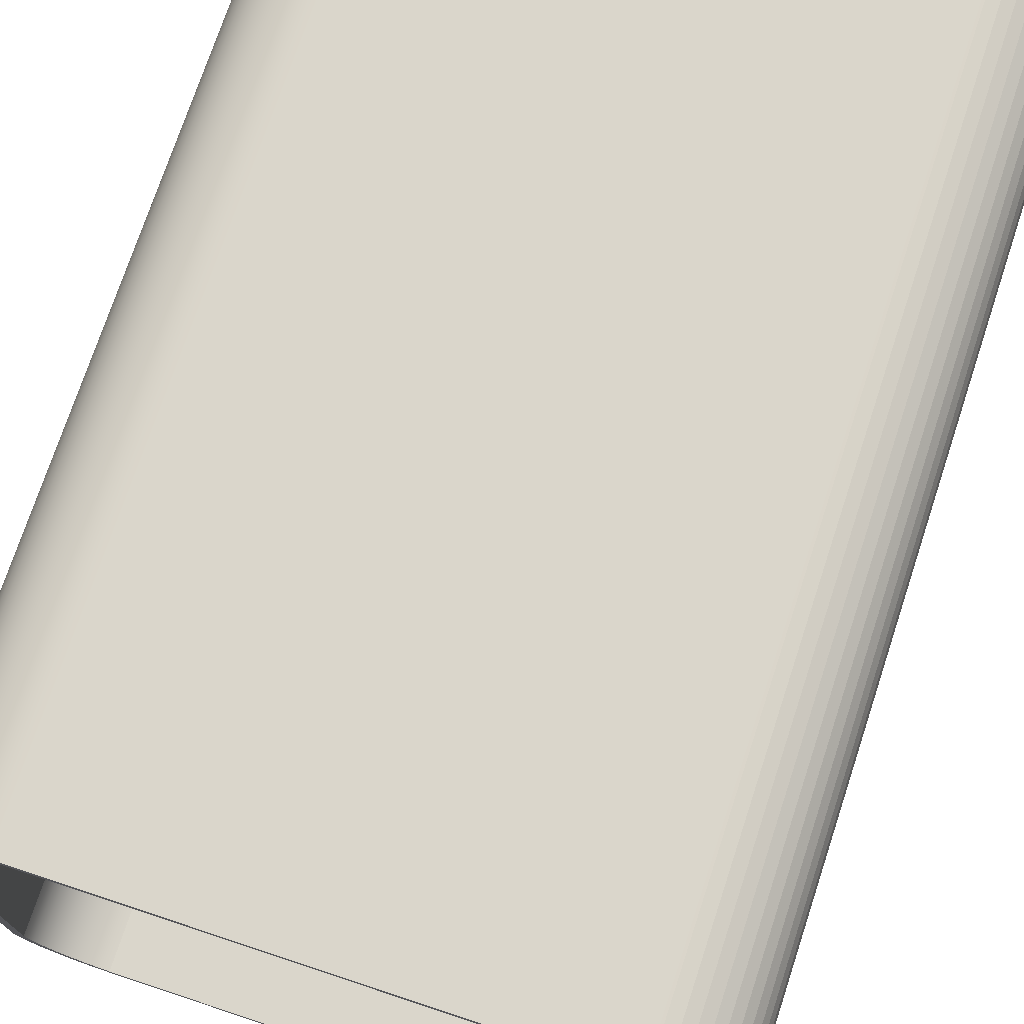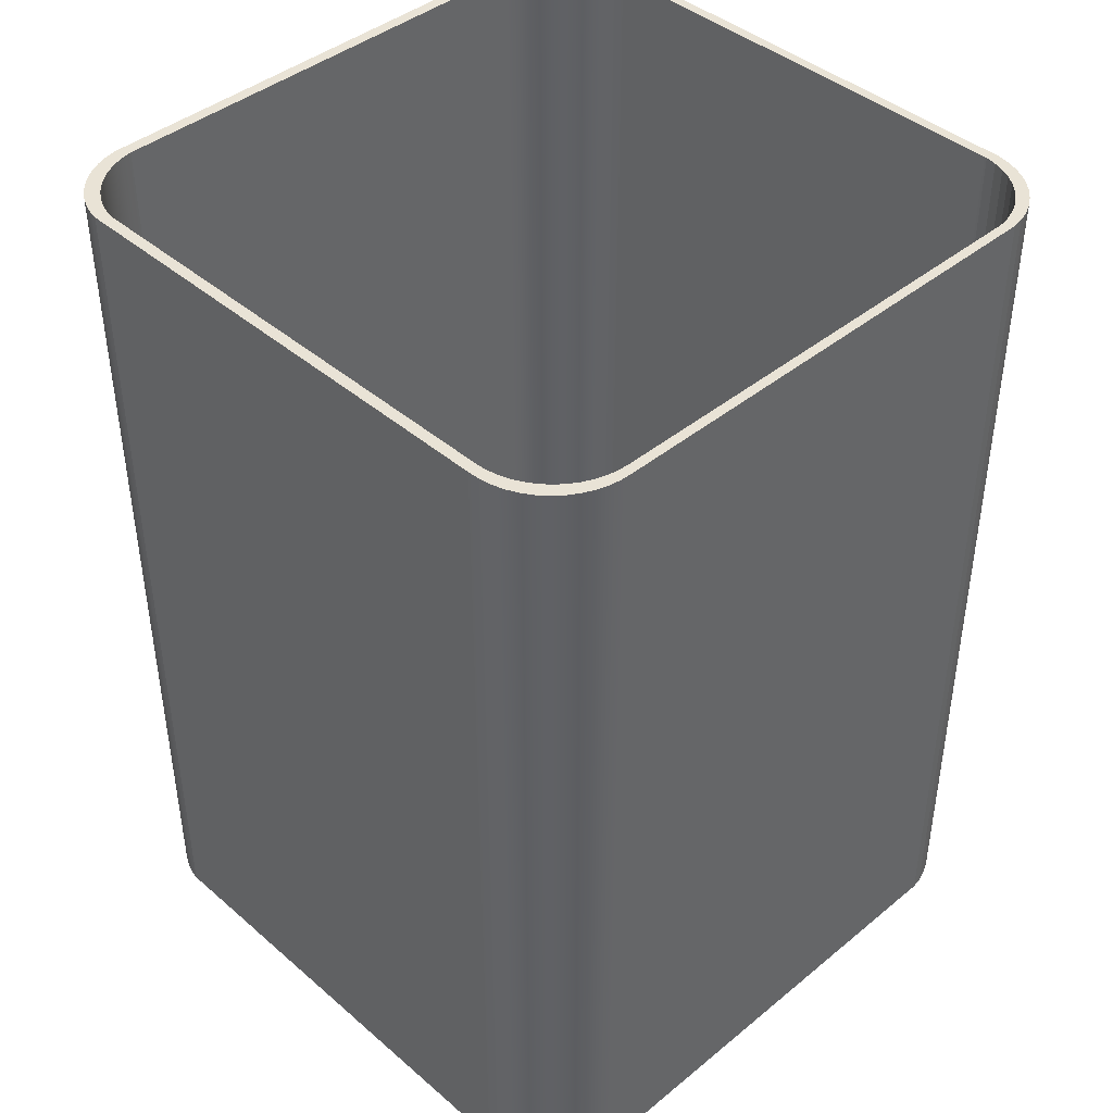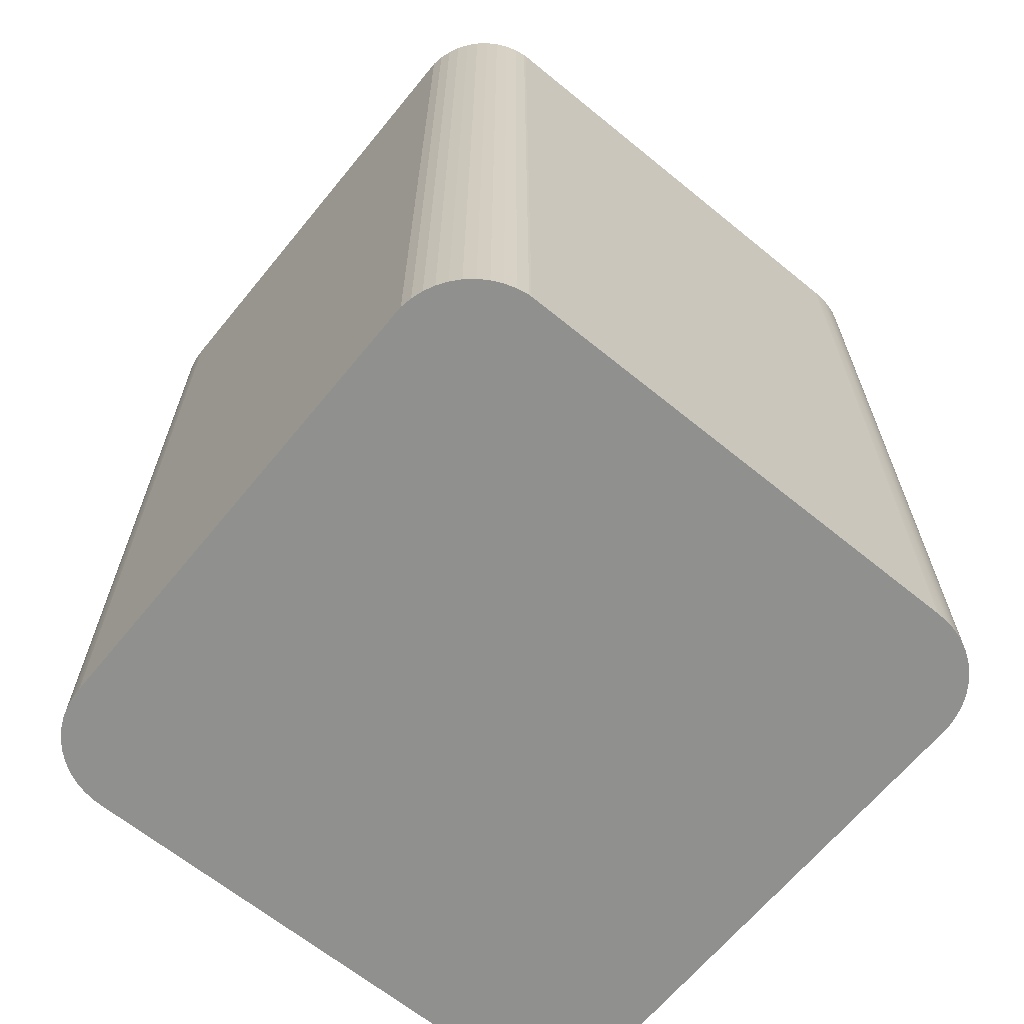
<metadata>
{"format":"obj","ext":"obj","renderer":"f3d","projection":"perspective","resolution":1024,"background":"white","views":[{"elev":74.0,"azim":-161.7,"up":"+Z"},{"elev":42.3,"azim":-134.3,"up":"+Y"},{"elev":-65.5,"azim":-39.3,"up":"+Y"}]}
</metadata>
<code>
v -0.1905 -0.3378 0.2528
v 0.1843 -0.3378 0.2529
v -0.1885 -0.3378 0.2529
v 0.1935 -0.3378 0.2525
v -0.1996 -0.3378 0.2512
v 0.2027 -0.3378 0.2509
v 0.1843 0.3598 0.2529
v -0.1885 0.3598 0.2529
v 0.1935 0.3598 0.2525
v -0.1905 0.3598 0.2528
v -0.1996 0.3598 0.2512
v -0.2084 -0.3378 0.2484
v 0.2027 0.3598 0.2509
v -0.2084 0.3598 0.2484
v 0.2115 -0.3378 0.2481
v 0.2115 0.3598 0.2481
v -0.2168 -0.3378 0.2444
v -0.2168 0.3598 0.2444
v -0.1831 0.3598 0.2449
v 0.2199 -0.3378 0.2441
v -0.185 0.3598 0.2448
v 0.1774 0.3598 0.2449
v -0.2246 -0.3378 0.2393
v -0.2246 0.3598 0.2393
v -0.1939 0.3598 0.2433
v 0.2199 0.3598 0.2441
v 0.2277 -0.3378 0.239
v -0.2024 0.3598 0.2406
v 0.1864 0.3598 0.2446
v -0.2316 -0.3378 0.2332
v -0.2316 0.3598 0.2332
v -0.2105 0.3598 0.2367
v 0.1952 0.3598 0.243
v 0.2346 -0.3378 0.2329
v -0.218 0.3598 0.2318
v 0.2277 0.3598 0.239
v -0.2377 -0.3378 0.2262
v -0.2377 0.3598 0.2262
v 0.2038 0.3598 0.2403
v 0.2407 -0.3378 0.2259
v -0.2248 0.3598 0.2259
v 0.2346 0.3598 0.2329
v 0.2119 0.3598 0.2365
v -0.2427 -0.3378 0.2184
v -0.2427 0.3598 0.2184
v 0.2407 0.3598 0.2259
v 0.2194 0.3598 0.2315
v 0.2458 -0.3378 0.2182
v -0.2307 0.3598 0.2191
v 0.2261 0.3598 0.2256
v -0.2467 -0.3378 0.2101
v 0.2458 0.3598 0.2182
v -0.2356 0.3598 0.2116
v 0.2498 -0.3378 0.2098
v 0.232 0.3598 0.2189
v -0.2467 0.3598 0.2101
v -0.2496 -0.3378 0.2012
v 0.2498 0.3598 0.2098
v 0.2369 0.3598 0.2114
v -0.2395 0.3598 0.2035
v 0.2527 -0.3378 0.201
v 0.2408 0.3598 0.2033
v -0.2496 0.3598 0.2012
v -0.2512 -0.3378 0.1921
v 0.2527 0.3598 0.201
v -0.2422 0.3598 0.195
v 0.2542 -0.3378 0.1918
v 0.2435 0.3598 0.1947
v -0.2512 0.3598 0.1921
v -0.2511 -0.3378 -0.1826
v 0.2542 0.3598 0.1918
v -0.2438 0.3598 0.1861
v 0.2546 -0.3378 0.1826
v 0.2451 0.3598 0.1859
v -0.2511 0.3598 -0.1826
v 0.2546 -0.3378 -0.1927
v 0.2546 0.3598 0.1826
v -0.2437 0.3598 -0.1762
v -0.2508 -0.3378 -0.1918
v 0.2454 0.3598 0.1769
v -0.2434 0.3598 -0.1852
v -0.2508 0.3598 -0.1918
v -0.2492 -0.3378 -0.201
v 0.2546 0.3598 -0.1927
v -0.2419 0.3598 -0.194
v 0.253 -0.3378 -0.2019
v 0.253 0.3598 -0.2019
v 0.2439 0.3598 -0.1949
v 0.2454 0.3598 -0.186
v -0.2492 0.3598 -0.201
v -0.2464 -0.3378 -0.2098
v 0.2411 0.3598 -0.2034
v -0.2391 0.3598 -0.2026
v 0.2502 -0.3378 -0.2107
v 0.2502 0.3598 -0.2107
v -0.2464 0.3598 -0.2098
v -0.2424 -0.3378 -0.2182
v 0.2373 0.3598 -0.2115
v -0.2353 0.3598 -0.2107
v 0.2462 -0.3378 -0.2191
v 0.2462 0.3598 -0.2191
v -0.2424 0.3598 -0.2182
v -0.2373 -0.3378 -0.2259
v 0.2323 0.3598 -0.219
v -0.2303 0.3598 -0.2182
v 0.2411 -0.3378 -0.2268
v 0.2411 0.3598 -0.2268
v 0.2265 0.3598 -0.2258
v -0.2244 0.3598 -0.2249
v -0.2373 0.3598 -0.2259
v -0.2312 -0.3378 -0.2329
v 0.2197 0.3598 -0.2317
v -0.2177 0.3598 -0.2308
v 0.235 -0.3378 -0.2338
v 0.235 0.3598 -0.2338
v -0.2312 0.3598 -0.2329
v -0.2242 -0.3378 -0.239
v 0.2122 0.3598 -0.2366
v -0.2102 0.3598 -0.2358
v -0.2242 0.3598 -0.239
v 0.228 -0.3378 -0.2399
v 0.228 0.3598 -0.2399
v -0.2021 0.3598 -0.2396
v -0.2165 -0.3378 -0.2441
v 0.2041 0.3598 -0.2405
v -0.2165 0.3598 -0.2441
v 0.2202 -0.3378 -0.245
v 0.2202 0.3598 -0.245
v -0.1935 0.3598 -0.2424
v -0.2081 -0.3378 -0.2481
v 0.1955 0.3598 -0.2432
v -0.2081 0.3598 -0.2481
v -0.1757 0.3598 -0.2442
v -0.1847 0.3598 -0.2439
v 0.2119 -0.3378 -0.249
v 0.1898 0.3598 -0.2442
v -0.1992 -0.3378 -0.2509
v -0.1992 0.3598 -0.2509
v 0.2119 0.3598 -0.249
v 0.203 -0.3378 -0.2518
v 0.203 0.3598 -0.2518
v -0.1901 -0.3378 -0.2525
v -0.1901 0.3598 -0.2525
v 0.1971 -0.3378 -0.2529
v 0.1971 0.3598 -0.2529
v -0.1808 -0.3378 -0.2529
v -0.1808 0.3598 -0.2529
v -0.1831 -0.3271 0.2449
v 0.1864 -0.3271 0.2446
v -0.185 -0.3271 0.2448
v -0.1939 -0.3271 0.2433
v 0.1774 -0.3271 0.2449
v 0.1952 -0.3271 0.243
v -0.2024 -0.3271 0.2406
v 0.2038 -0.3271 0.2403
v -0.2105 -0.3271 0.2367
v 0.2119 -0.3271 0.2365
v -0.218 -0.3271 0.2318
v 0.2194 -0.3271 0.2315
v -0.2248 -0.3271 0.2259
v 0.2261 -0.3271 0.2256
v -0.2307 -0.3271 0.2191
v 0.232 -0.3271 0.2189
v -0.2356 -0.3271 0.2116
v 0.2369 -0.3271 0.2114
v -0.2395 -0.3271 0.2035
v 0.2408 -0.3271 0.2033
v -0.2422 -0.3271 0.195
v 0.2435 -0.3271 0.1947
v -0.2438 -0.3271 0.1861
v 0.2451 -0.3271 0.1859
v -0.2437 -0.3271 -0.1762
v 0.2454 -0.3271 0.1769
v 0.2454 -0.3271 -0.186
v -0.2434 -0.3271 -0.1852
v -0.2419 -0.3271 -0.194
v 0.2439 -0.3271 -0.1949
v -0.2391 -0.3271 -0.2026
v 0.2411 -0.3271 -0.2034
v -0.2353 -0.3271 -0.2107
v 0.2373 -0.3271 -0.2115
v -0.2303 -0.3271 -0.2182
v 0.2323 -0.3271 -0.219
v -0.2244 -0.3271 -0.2249
v 0.2265 -0.3271 -0.2258
v -0.2177 -0.3271 -0.2308
v 0.2197 -0.3271 -0.2317
v -0.2102 -0.3271 -0.2358
v 0.2122 -0.3271 -0.2366
v -0.2021 -0.3271 -0.2396
v 0.2041 -0.3271 -0.2405
v -0.1935 -0.3271 -0.2424
v 0.1955 -0.3271 -0.2432
v -0.1847 -0.3271 -0.2439
v 0.1898 -0.3271 -0.2442
v -0.1757 -0.3271 -0.2442
v 0.2202 -0.3262 -0.245
v -0.1901 -0.3261 -0.2525
v -0.2515 -0.3378 0.1828
v -0.1812 -0.3378 0.2531
v 0.2549 -0.3378 -0.1821
v 0.2546 -0.3378 -0.2529
v 0.1939 -0.3378 -0.2534
v 0.1846 -0.3378 -0.2538
g mesh1_mesh1-geometry
f 1 2 3
f 2 1 4
f 4 1 5
f 4 5 6
f 7 8 9
f 10 9 8
f 11 9 10
f 6 5 12
f 13 9 11
f 14 13 11
f 6 12 15
f 16 13 14
f 15 12 17
f 18 19 14
f 19 16 14
f 15 17 20
f 21 19 18
f 22 16 19
f 20 17 23
f 24 25 18
f 25 21 18
f 16 22 26
f 20 23 27
f 28 25 24
f 29 26 22
f 27 23 30
f 31 32 24
f 32 28 24
f 33 26 29
f 27 30 34
f 35 32 31
f 36 26 33
f 34 30 37
f 38 35 31
f 39 36 33
f 34 37 40
f 41 35 38
f 42 36 43
f 43 36 39
f 40 37 44
f 45 41 38
f 46 42 47
f 47 42 43
f 40 44 48
f 49 41 45
f 50 46 47
f 48 44 51
f 52 46 50
f 53 49 45
f 48 51 54
f 55 52 50
f 56 53 45
f 54 51 57
f 58 52 59
f 59 52 55
f 60 53 56
f 54 57 61
f 62 58 59
f 63 60 56
f 61 57 64
f 65 58 62
f 66 60 63
f 61 64 67
f 68 65 62
f 69 66 63
f 67 64 70
f 71 65 68
f 72 66 69
f 67 70 73
f 74 71 68
f 75 72 69
f 73 70 76
f 77 71 74
f 78 72 75
f 76 70 79
f 80 77 74
f 81 78 75
f 82 81 75
f 76 79 83
f 84 77 80
f 85 81 82
f 76 83 86
f 87 84 88
f 89 84 80
f 90 85 82
f 86 83 91
f 88 84 89
f 92 87 88
f 93 85 90
f 86 91 94
f 95 87 92
f 96 93 90
f 94 91 97
f 98 95 92
f 99 93 96
f 94 97 100
f 101 95 98
f 102 99 96
f 100 97 103
f 104 101 98
f 105 99 102
f 100 103 106
f 107 101 108
f 108 101 104
f 109 105 102
f 110 109 102
f 106 103 111
f 112 107 108
f 113 109 110
f 106 111 114
f 115 107 112
f 116 113 110
f 114 111 117
f 118 115 112
f 119 113 116
f 120 119 116
f 114 117 121
f 122 115 118
f 123 119 120
f 121 117 124
f 125 122 118
f 126 123 120
f 121 124 127
f 128 122 125
f 129 123 126
f 127 124 130
f 131 128 125
f 132 133 126
f 134 129 126
f 127 130 135
f 136 128 131
f 133 134 126
f 128 133 132
f 135 130 137
f 133 128 136
f 138 139 132
f 139 128 132
f 135 137 140
f 141 139 138
f 140 137 142
f 143 141 138
f 140 142 144
f 145 141 143
f 144 142 146
f 147 145 143
g mesh1_mesh1-geometry
f 3 2 1
f 4 1 2
f 5 1 4
f 6 5 4
f 9 8 7
f 8 9 10
f 10 9 11
f 12 5 6
f 11 9 13
f 11 13 14
f 15 12 6
f 14 13 16
f 17 12 15
f 14 19 18
f 14 16 19
f 20 17 15
f 18 19 21
f 19 16 22
f 23 17 20
f 18 25 24
f 18 21 25
f 26 22 16
f 27 23 20
f 24 25 28
f 22 26 29
f 30 23 27
f 24 32 31
f 24 28 32
f 148 149 150
f 150 149 148
f 150 149 151
f 151 149 150
f 29 26 33
f 149 148 152
f 152 148 149
f 34 30 27
f 31 32 35
f 151 149 153
f 153 149 151
f 151 153 154
f 154 153 151
f 33 26 36
f 37 30 34
f 31 35 38
f 154 155 156
f 156 155 154
f 154 153 155
f 155 153 154
f 33 36 39
f 40 37 34
f 38 35 41
f 156 155 157
f 157 155 156
f 156 157 158
f 158 157 156
f 43 36 42
f 39 36 43
f 44 37 40
f 158 159 160
f 160 159 158
f 38 41 45
f 158 157 159
f 159 157 158
f 47 42 46
f 43 42 47
f 48 44 40
f 160 159 161
f 161 159 160
f 45 41 49
f 47 46 50
f 51 44 48
f 50 46 52
f 160 161 162
f 162 161 160
f 45 49 53
f 54 51 48
f 50 52 55
f 45 53 56
f 162 161 163
f 163 161 162
f 57 51 54
f 59 52 58
f 55 52 59
f 56 53 60
f 162 163 164
f 164 163 162
f 61 57 54
f 59 58 62
f 56 60 63
f 164 163 165
f 165 163 164
f 64 57 61
f 62 58 65
f 63 60 66
f 164 165 166
f 166 165 164
f 67 64 61
f 62 65 68
f 166 165 167
f 167 165 166
f 63 66 69
f 70 64 67
f 68 65 71
f 168 167 169
f 169 167 168
f 166 167 168
f 168 167 166
f 69 66 72
f 73 70 67
f 68 71 74
f 168 169 170
f 170 169 168
f 69 72 75
f 76 70 73
f 74 71 77
f 170 169 171
f 171 169 170
f 75 72 78
f 79 70 76
f 74 77 80
f 170 171 172
f 172 171 170
f 75 78 81
f 75 81 82
f 83 79 76
f 80 77 84
f 172 171 173
f 173 171 172
f 82 81 85
f 86 83 76
f 88 84 87
f 80 84 89
f 172 173 174
f 174 173 172
f 82 85 90
f 91 83 86
f 89 84 88
f 88 87 92
f 172 174 175
f 175 174 172
f 90 85 93
f 94 91 86
f 92 87 95
f 175 174 176
f 176 174 175
f 90 93 96
f 97 91 94
f 92 95 98
f 176 174 177
f 177 174 176
f 96 93 99
f 100 97 94
f 98 95 101
f 178 177 179
f 179 177 178
f 180 179 181
f 181 179 180
f 176 177 178
f 178 177 176
f 96 99 102
f 103 97 100
f 98 101 104
f 178 179 180
f 180 179 178
f 180 181 182
f 182 181 180
f 102 99 105
f 106 103 100
f 108 101 107
f 104 101 108
f 182 181 183
f 183 181 182
f 102 105 109
f 102 109 110
f 111 103 106
f 108 107 112
f 182 183 184
f 184 183 182
f 110 109 113
f 114 111 106
f 112 107 115
f 184 183 185
f 185 183 184
f 110 113 116
f 117 111 114
f 112 115 118
f 184 185 186
f 186 185 184
f 116 113 119
f 116 119 120
f 121 117 114
f 118 115 122
f 186 185 187
f 187 185 186
f 186 187 188
f 188 187 186
f 120 119 123
f 124 117 121
f 118 122 125
f 188 187 189
f 189 187 188
f 120 123 126
f 127 124 121
f 125 122 128
f 188 189 190
f 190 189 188
f 126 123 129
f 130 124 127
f 125 128 131
f 190 189 191
f 191 189 190
f 126 133 132
f 126 129 134
f 190 191 192
f 192 191 190
f 135 130 127
f 131 128 136
f 126 134 133
f 132 133 128
f 192 191 193
f 193 191 192
f 137 130 135
f 136 128 133
f 132 139 138
f 132 128 139
f 192 193 194
f 194 193 192
f 140 137 135
f 138 139 141
f 194 193 195
f 195 193 194
f 194 195 196
f 196 195 194
f 142 137 140
f 138 141 143
f 144 142 140
f 143 141 145
f 146 142 144
f 143 145 147
g mesh1_mesh1-geometry
f 2 8 3
f 3 8 2
f 3 10 1
f 1 10 3
f 4 7 2
f 2 7 4
f 8 2 7
f 7 2 8
f 10 3 8
f 8 3 10
f 11 1 10
f 10 1 11
f 1 11 5
f 5 11 1
f 7 4 9
f 9 4 7
f 14 5 11
f 11 5 14
f 6 9 4
f 4 9 6
f 5 14 12
f 12 14 5
f 9 6 13
f 13 6 9
f 18 12 14
f 14 12 18
f 15 13 6
f 6 13 15
f 12 18 17
f 17 18 12
f 13 15 16
f 16 15 13
f 24 17 18
f 18 17 24
f 20 16 15
f 15 16 20
f 17 24 23
f 23 24 17
f 19 150 21
f 21 150 19
f 16 20 26
f 26 20 16
f 22 148 19
f 19 148 22
f 31 23 24
f 24 23 31
f 150 19 148
f 148 19 150
f 151 21 150
f 150 21 151
f 21 151 25
f 25 151 21
f 27 26 20
f 20 26 27
f 148 22 152
f 152 22 148
f 23 31 30
f 30 31 23
f 25 154 28
f 28 154 25
f 154 25 151
f 151 25 154
f 26 27 36
f 36 27 26
f 29 152 22
f 22 152 29
f 31 37 30
f 30 37 31
f 156 28 154
f 154 28 156
f 28 156 32
f 32 156 28
f 34 36 27
f 27 36 34
f 33 149 29
f 29 149 33
f 152 29 149
f 149 29 152
f 37 31 38
f 38 31 37
f 32 158 35
f 35 158 32
f 158 32 156
f 156 32 158
f 149 33 153
f 153 33 149
f 36 34 42
f 42 34 36
f 38 44 37
f 37 44 38
f 160 35 158
f 158 35 160
f 39 153 33
f 33 153 39
f 153 39 155
f 155 39 153
f 34 46 42
f 42 46 34
f 46 34 40
f 40 34 46
f 44 38 45
f 45 38 44
f 35 160 41
f 41 160 35
f 155 43 157
f 157 43 155
f 43 155 39
f 39 155 43
f 40 52 46
f 46 52 40
f 45 51 44
f 44 51 45
f 160 49 41
f 41 49 160
f 47 157 43
f 43 157 47
f 157 47 159
f 159 47 157
f 52 40 48
f 48 40 52
f 51 45 56
f 56 45 51
f 49 160 162
f 162 160 49
f 159 50 161
f 161 50 159
f 50 159 47
f 47 159 50
f 48 58 52
f 52 58 48
f 56 57 51
f 51 57 56
f 162 53 49
f 49 53 162
f 50 163 161
f 161 163 50
f 58 48 54
f 54 48 58
f 163 50 55
f 55 50 163
f 57 56 63
f 63 56 57
f 53 162 164
f 164 162 53
f 54 65 58
f 58 65 54
f 165 55 59
f 59 55 165
f 55 165 163
f 163 165 55
f 164 60 53
f 53 60 164
f 63 64 57
f 57 64 63
f 65 54 61
f 61 54 65
f 167 59 62
f 62 59 167
f 59 167 165
f 165 167 59
f 60 164 166
f 166 164 60
f 64 63 69
f 69 63 64
f 61 71 65
f 65 71 61
f 62 169 167
f 167 169 62
f 166 66 60
f 60 66 166
f 69 70 64
f 64 70 69
f 71 61 67
f 67 61 71
f 169 62 68
f 68 62 169
f 66 166 168
f 168 166 66
f 70 69 75
f 75 69 70
f 67 77 71
f 71 77 67
f 68 171 169
f 169 171 68
f 168 72 66
f 66 72 168
f 75 79 70
f 70 79 75
f 77 67 73
f 73 67 77
f 171 68 74
f 74 68 171
f 72 168 170
f 170 168 72
f 79 75 82
f 82 75 79
f 84 73 76
f 76 73 84
f 73 84 77
f 77 84 73
f 74 173 171
f 171 173 74
f 170 78 72
f 72 78 170
f 82 83 79
f 79 83 82
f 76 87 84
f 84 87 76
f 173 74 80
f 80 74 173
f 78 170 172
f 172 170 78
f 172 81 78
f 78 81 172
f 83 82 90
f 90 82 83
f 87 76 86
f 86 76 87
f 80 174 173
f 173 174 80
f 81 172 175
f 175 172 81
f 175 85 81
f 81 85 175
f 90 91 83
f 83 91 90
f 86 95 87
f 87 95 86
f 174 80 89
f 89 80 174
f 85 175 176
f 176 175 85
f 91 90 96
f 96 90 91
f 95 86 94
f 94 86 95
f 177 89 88
f 88 89 177
f 179 88 92
f 92 88 179
f 89 177 174
f 174 177 89
f 176 93 85
f 85 93 176
f 96 97 91
f 91 97 96
f 94 101 95
f 95 101 94
f 88 179 177
f 177 179 88
f 92 181 179
f 179 181 92
f 93 176 178
f 178 176 93
f 97 96 102
f 102 96 97
f 101 94 100
f 100 94 101
f 181 92 98
f 98 92 181
f 178 99 93
f 93 99 178
f 102 103 97
f 97 103 102
f 100 107 101
f 101 107 100
f 98 183 181
f 181 183 98
f 99 178 180
f 180 178 99
f 103 102 110
f 110 102 103
f 107 100 106
f 106 100 107
f 183 98 104
f 104 98 183
f 105 180 182
f 182 180 105
f 180 105 99
f 99 105 180
f 110 111 103
f 103 111 110
f 106 115 107
f 107 115 106
f 185 104 108
f 108 104 185
f 104 185 183
f 183 185 104
f 182 109 105
f 105 109 182
f 111 110 116
f 116 110 111
f 115 106 114
f 114 106 115
f 112 185 108
f 108 185 112
f 109 182 184
f 184 182 109
f 109 186 113
f 113 186 109
f 120 111 116
f 116 111 120
f 121 115 114
f 114 115 121
f 185 112 187
f 187 112 185
f 186 109 184
f 184 109 186
f 188 113 186
f 186 113 188
f 111 120 117
f 117 120 111
f 115 121 122
f 122 121 115
f 118 187 112
f 112 187 118
f 113 188 119
f 119 188 113
f 126 117 120
f 120 117 126
f 127 122 121
f 121 122 127
f 187 118 189
f 189 118 187
f 190 119 188
f 188 119 190
f 117 126 124
f 124 126 117
f 119 190 123
f 123 190 119
f 122 127 128
f 128 127 122
f 125 189 118
f 118 189 125
f 132 124 126
f 126 124 132
f 192 123 190
f 190 123 192
f 128 127 197
f 197 127 128
f 189 125 191
f 191 125 189
f 124 132 130
f 130 132 124
f 123 192 129
f 129 192 123
f 135 197 127
f 127 197 135
f 197 135 128
f 128 135 197
f 131 191 125
f 125 191 131
f 138 130 132
f 132 130 138
f 194 129 192
f 192 129 194
f 129 194 134
f 134 194 129
f 128 135 139
f 139 135 128
f 136 193 131
f 131 193 136
f 191 131 193
f 193 131 191
f 130 138 137
f 137 138 130
f 134 196 133
f 133 196 134
f 196 134 194
f 194 134 196
f 140 139 135
f 135 139 140
f 133 195 136
f 136 195 133
f 193 136 195
f 195 136 193
f 143 137 138
f 138 137 143
f 195 133 196
f 196 133 195
f 139 140 141
f 141 140 139
f 198 137 143
f 143 137 198
f 137 198 142
f 142 198 137
f 144 141 140
f 140 141 144
f 143 142 198
f 198 142 143
f 141 144 145
f 145 144 141
f 147 142 143
f 143 142 147
f 142 147 146
f 146 147 142
f 146 145 144
f 144 145 146
f 145 146 147
f 147 146 145
g mesh2_mesh2-geometry
l 199 64
g mesh3_mesh3-geometry
l 3 200
g mesh4_mesh4-geometry
l 201 76
l 76 202
g mesh5_mesh5-geometry
l 203 204
l 144 203
g mesh6_mesh6-geometry
l 197 198

</code>
